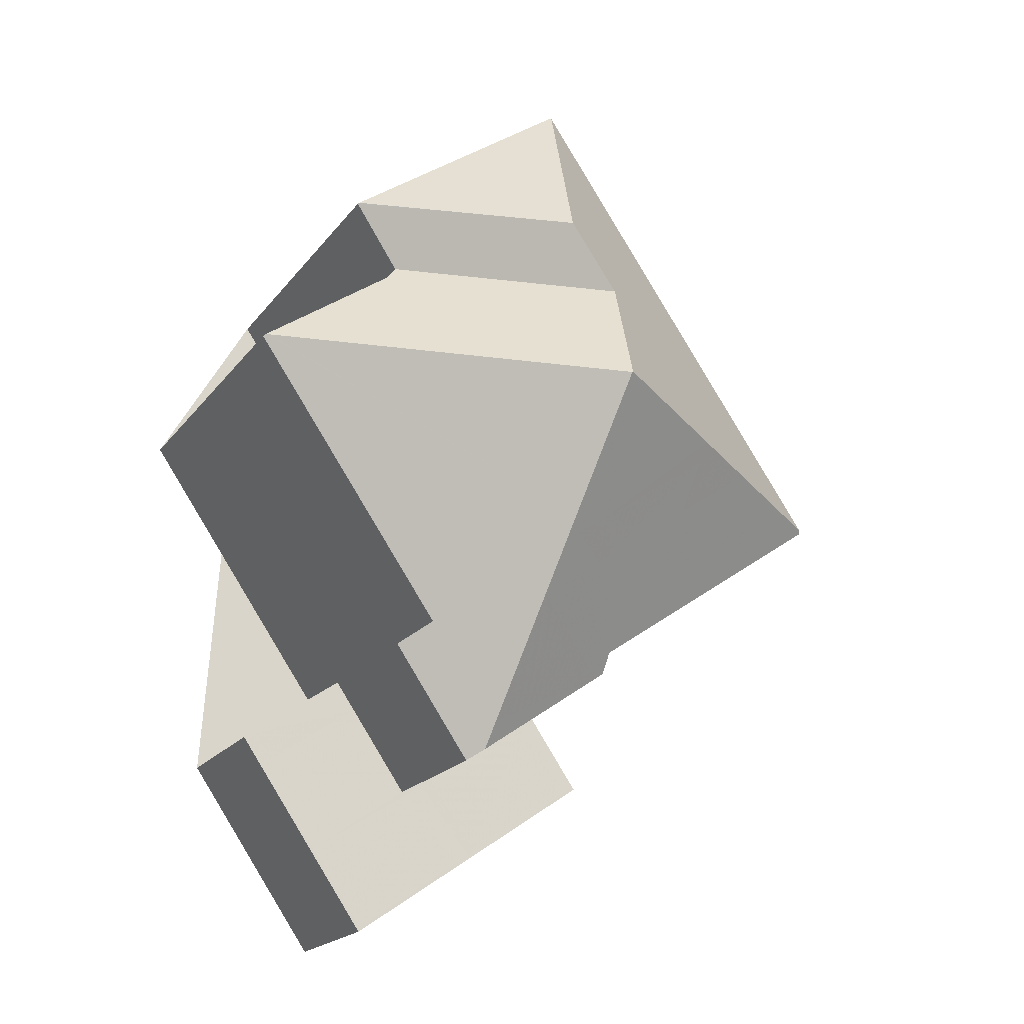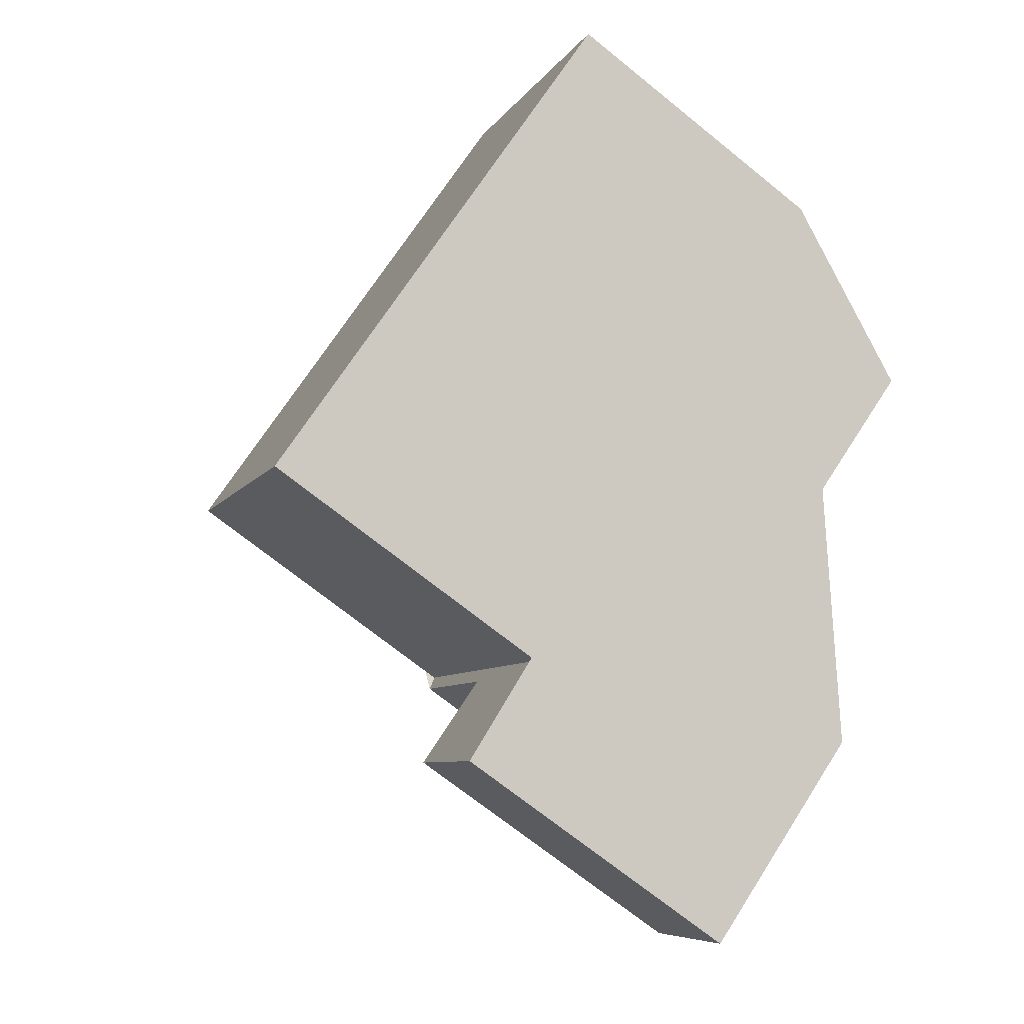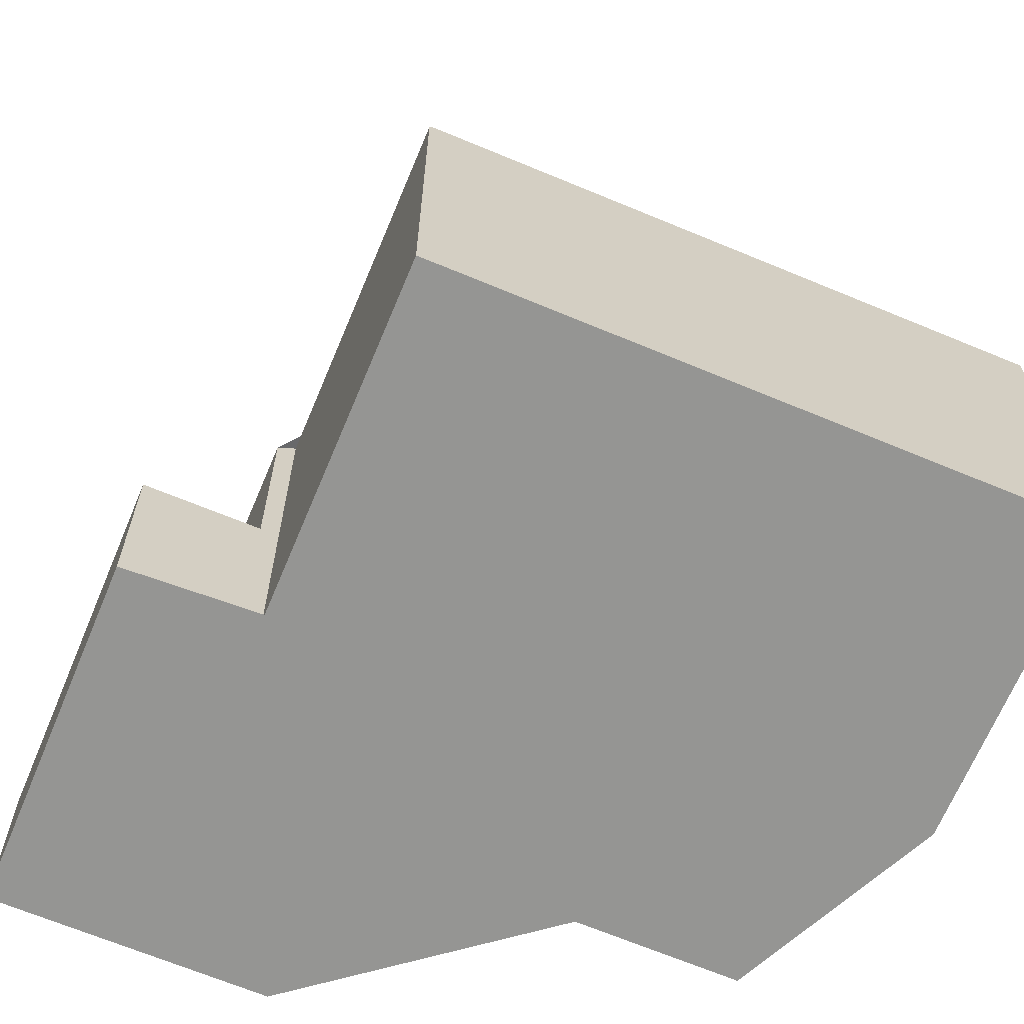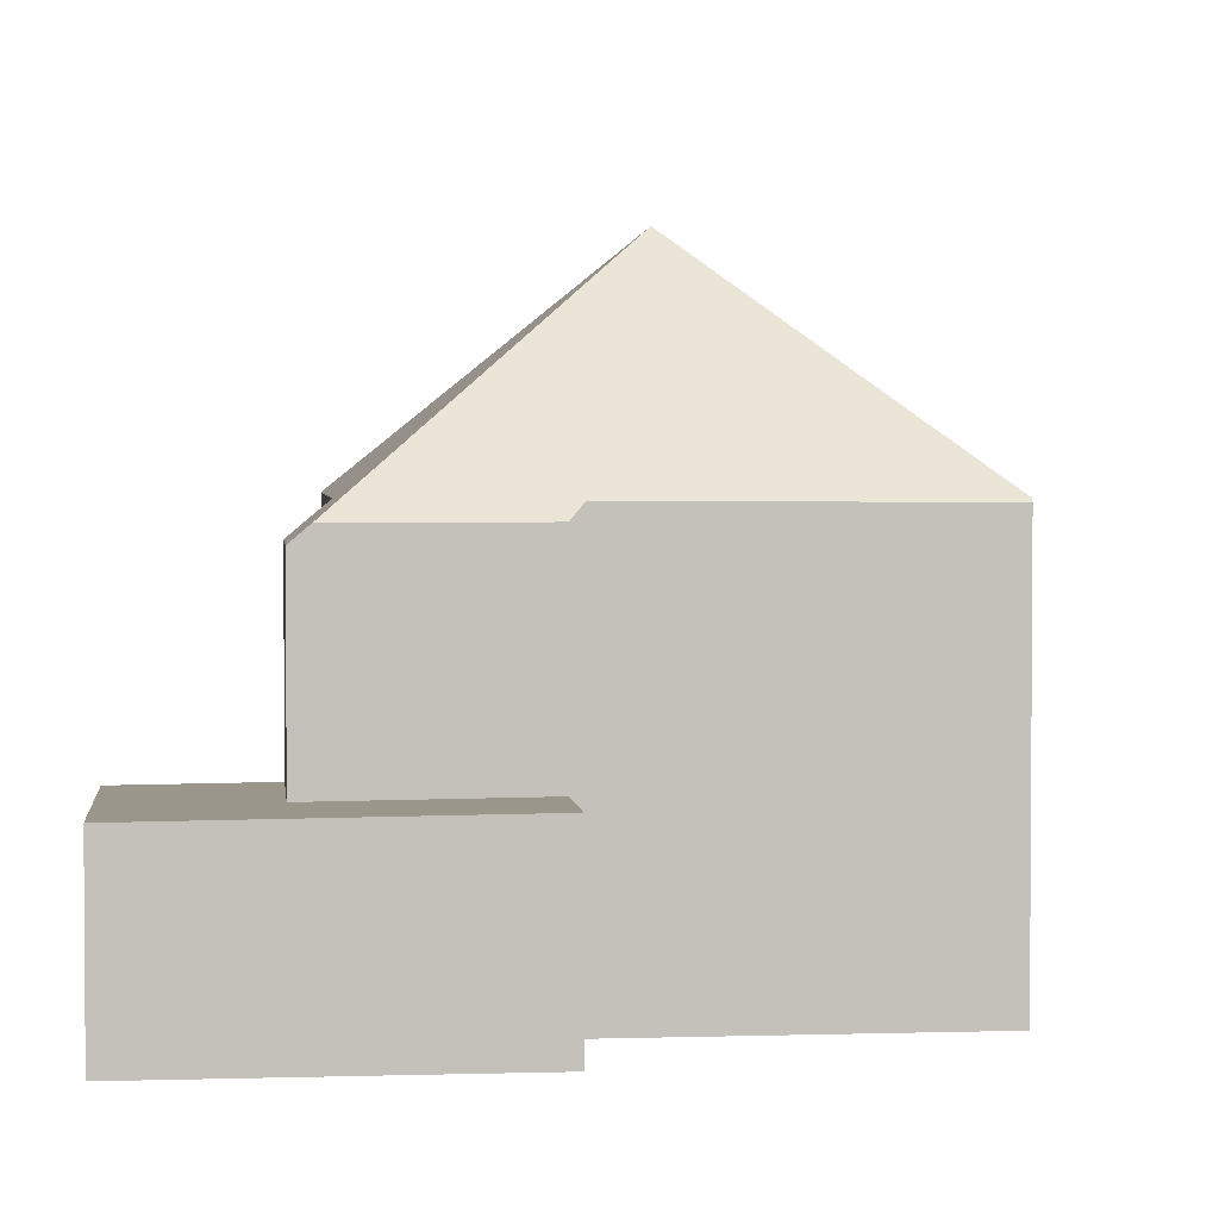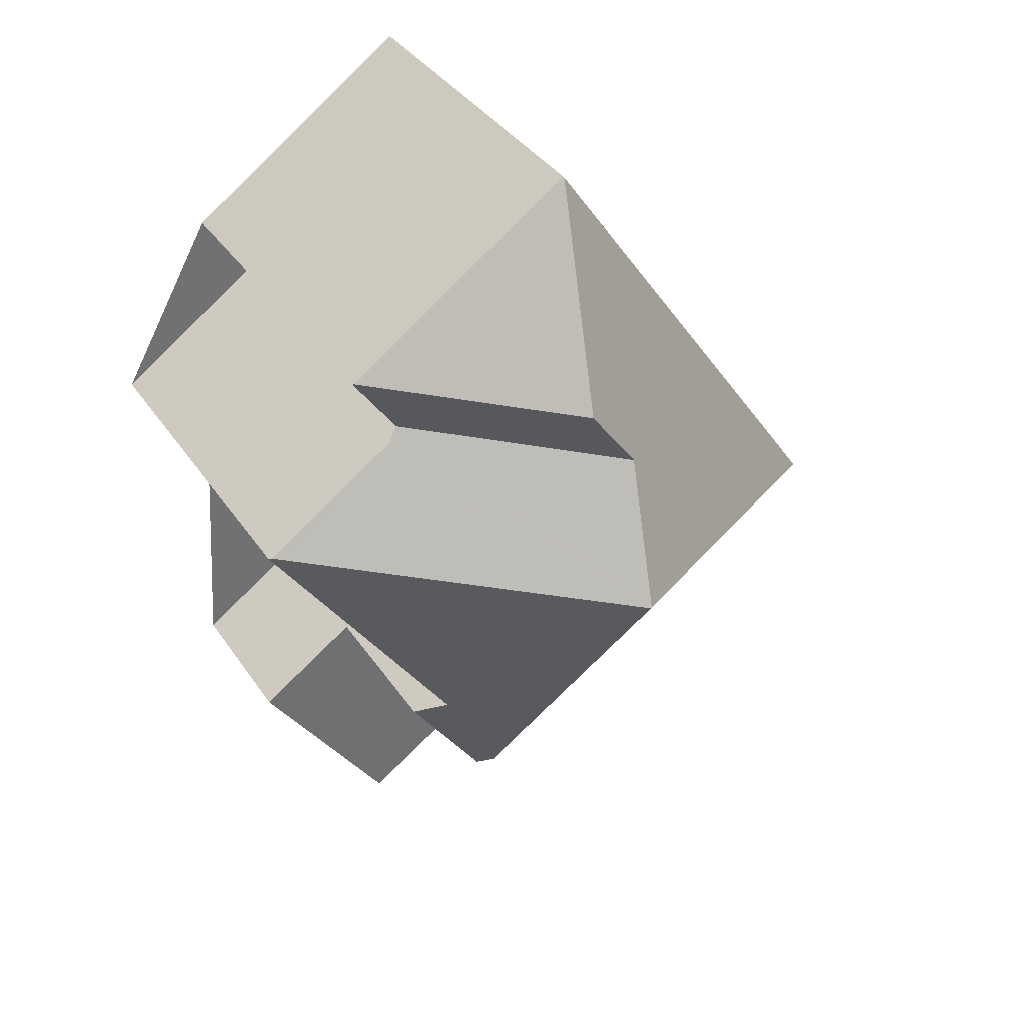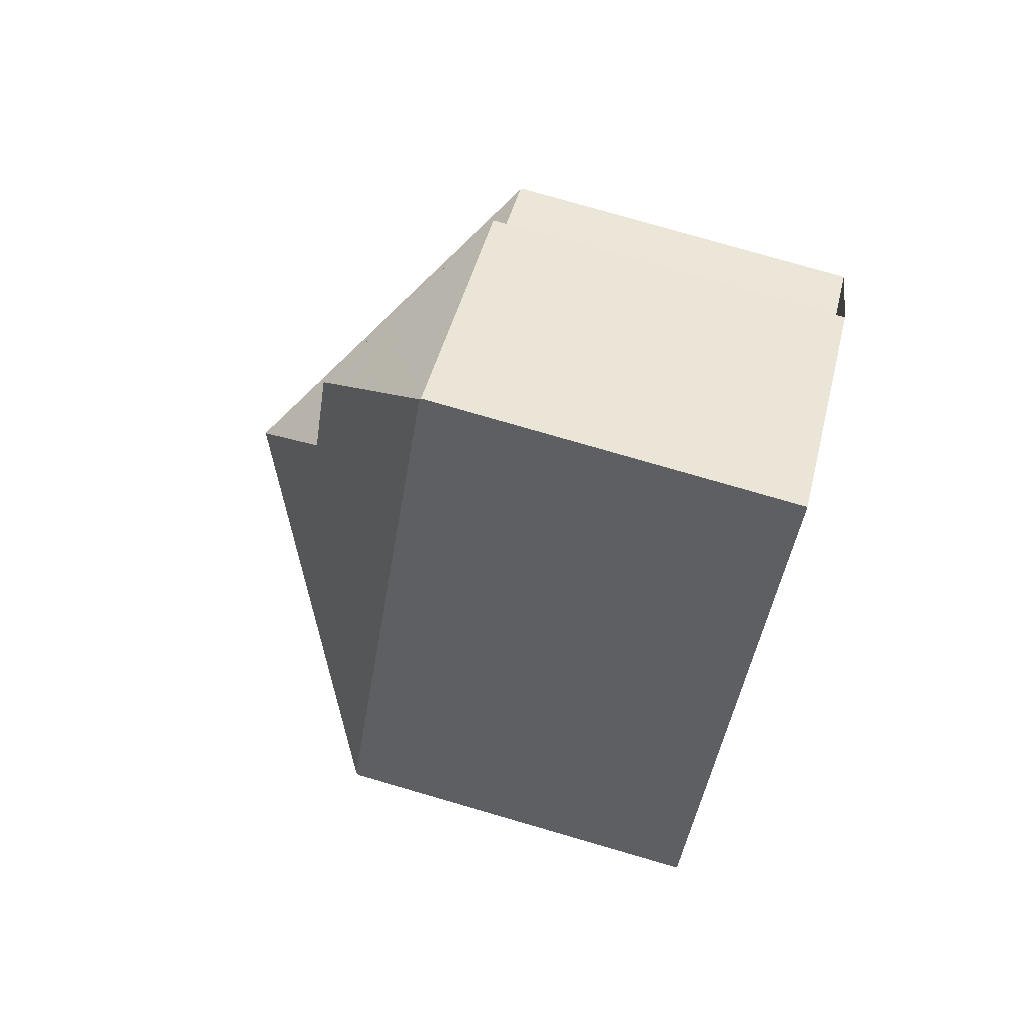
<metadata>
{"format":"obj","ext":"obj","renderer":"f3d","projection":"perspective","resolution":1024,"background":"white","views":[{"elev":-19.7,"azim":-25.7,"up":"+Y"},{"elev":-7.1,"azim":162.1,"up":"+Y"},{"elev":-67.3,"azim":102.0,"up":"+Z"},{"elev":2.7,"azim":28.5,"up":"+Z"},{"elev":37.1,"azim":-29.9,"up":"+Y"},{"elev":78.8,"azim":106.1,"up":"+Y"}]}
</metadata>
<code>
v -2324 -1278 6.128
v -2329 -1281 6.146
v -2332 -1281 6.153
v -2336 -1276 6.155
v -2328 -1283 2.816
v -2332 -1286 2.767
v -2334 -1283 2.759
v -2333 -1274 6.197
v -2330 -1270 6.188
v -2334 -1273 6.177
v -2324 -1278 6.177
v -2330 -1277 9.526
v -2330 -1277 9.526
v -2324 -1278 6.177
v -2329 -1281 5.917
v -2330 -1277 9.526
v -2330 -1270 6.209
v -2330 -1277 9.526
v -2331 -1283 5.916
v -2333 -1281 5.668
v -2335 -1276 6.196
v -2330 -1284 2.792
v -2330 -1284 2.793
v -2329 -1281 2.813
v -2333 -1281 2.779
v -2330 -1275 8.214
v -2333 -1274 6.118
v -2335 -1276 6.196
v -2330 -1277 9.526
v -2330 -1277 9.526
v -2329 -1272 6.204
v -2330 -1270 6.209
v -2330 -1274 8.25
v -2334 -1273 6.199
v -2331 -1283 2.787
v -2330 -1275 8.214
v -2330 -1274 8.25
v -2328 -1278 8.137
v -2328 -1281 6.143
v -2333 -1274 6.118
v -2330 -1275 8.214
v -2334 -1273 6.199
v -2330 -1274 8.25
v -2329 -1281 5.259
v -2328 -1278 8.137
v -2333 -1285 2.764
v -2331 -1283 2.788
v -2331 -1283 2.79
v -2329 -1282 2.813
v -2331 -1283 2.79
v -2331 -1283 2.988
v -2331 -1283 6.189
v -2335 -1276 6.208
v -2331 -1283 5.916
v -2335 -1276 6.196
v -2335 -1276 6.208
v -2331 -1283 6.189
v -2326 -1278 7.418
v -2328 -1279 7.418
v -2332 -1282 2.78
v -2334 -1283 2.761
v -2331 -1281 7.417
v -2332 -1282 5.667
v -2332 -1281 6.192
v -2331 -1281 7.417
v -2326 -1278 7.418
v -2325 -1277 6.182
v -2330 -1270 6.188
v -2330 -1270 6.215
v -2329 -1272 6.213
v -2330 -1270 6.215
v -2324 -1278 6.2
v -2324 -1278 6.128
v -2325 -1277 6.202
v -2324 -1278 6.2
v -2330 -1270 6.215
v -2330 -1270 6.245
v -2334 -1273 6.235
v -2330 -1270 6.245
v -2330 -1270 6.209
v -2334 -1273 6.175
v -2334 -1273 6.235
v -2330 -1272 7.459
v -2329 -1272 6.213
v -2329 -1272 6.204
v -2333 -1274 6.208
v -2330 -1272 7.459
v -2332 -1273 7.464
v -2333 -1274 6.208
v -2335 -1276 6.215
v -2335 -1276 6.215
v -2332 -1273 7.464
v -2336 -1276 6.155
v -2335 -1276 6.208
v -2334 -1273 6.198
v -2334 -1273 6.196
v -2333 -1274 6.209
v -2331 -1277 8.772
v -2333 -1274 6.131
v -2333 -1274 6.131
v -2330 -1278 8.768
v -2329 -1280 7.417
v -2331 -1277 8.772
v -2328 -1281 6.144
v -2330 -1278 8.768
v -2331 -1283 2.784
v -2331 -1283 5.916
v -2331 -1283 5.916
v -2329 -1281 2.813
v -2331 -1283 2.79
v -2331 -1283 2.787
v -2331 -1283 5.663
v -2331 -1283 5.916
v -2333 -1284 2.764
v -2329 -1281 5.917
v -2328 -1278 7.931
v -2330 -1279 7.93
v -2332 -1281 6.194
v -2330 -1280 7.93
v -2327 -1278 7.931
v -2326 -1276 6.203
v -2327 -1278 7.931
v -2330 -1280 7.93
v -2332 -1281 6.153
v -2326 -1276 6.184
v -2332 -1277 8.164
v -2329 -1282 2.811
v -2329 -1282 2.811
v -2334 -1275 6.21
v -2332 -1277 8.164
v -2329 -1282 2.811
v -2329 -1282 5.094
v -2330 -1279 8.163
v -2330 -1280 7.93
v -2329 -1282 5.917
v -2334 -1275 6.196
v -2329 -1282 5.917
v -2330 -1279 8.163
v -2330 -1280 7.417
v -2328 -1283 2.814
v -2332 -1277 8.512
v -2333 -1275 6.209
v -2332 -1277 8.512
v -2330 -1279 8.506
v -2330 -1279 7.93
v -2333 -1275 6.197
v -2330 -1280 7.417
v -2329 -1281 6.145
v -2330 -1279 8.506
v -2331 -1283 5.663
v -2332 -1282 5.667
v -2333 -1281 2.779
v -2332 -1282 2.78
v -2331 -1283 2.784
v -2331 -1283 2.784
v -2331 -1283 2.784
v -2333 -1281 5.668
v -2330 -1285 2.787
v -2331 -1283 5.663
v -2334 -1282 2.76
v -2334 -1283 2.761
v -2333 -1284 2.764
v -2333 -1285 2.765
v -2332 -1286 2.768
v -2330 -1285 2.787
v -2330 -1284 2.791
v -2332 -1286 2.768
v -2328 -1283 2.814
v -2328 -1283 2.816
v -2332 -1286 2.767
v -2330 -1284 2.793
v -2324 -1278 6.128
v -2324 -1278 6.128
v -2324 -1278 -8.882e-16
v -2324 -1278 0
v -2329 -1281 5.917
v -2329 -1281 6.146
v -2329 -1281 0
v -2329 -1281 8.882e-16
v -2332 -1281 6.153
v -2332 -1281 6.153
v -2332 -1281 8.882e-16
v -2332 -1281 0
v -2335 -1276 6.196
v -2336 -1276 6.155
v -2336 -1276 0
v -2335 -1276 0
v -2328 -1283 2.814
v -2328 -1283 2.816
v -2328 -1283 0
v -2328 -1283 0
v -2332 -1286 2.767
v -2332 -1286 2.767
v -2332 -1286 0
v -2332 -1286 0
v -2334 -1282 2.76
v -2334 -1283 2.759
v -2334 -1283 0
v -2334 -1282 0
v -2333 -1274 6.118
v -2333 -1274 6.197
v -2333 -1274 -8.882e-16
v -2333 -1274 0
v -2330 -1270 6.209
v -2330 -1270 6.188
v -2330 -1270 0
v -2330 -1270 -8.882e-16
v -2334 -1273 6.198
v -2334 -1273 6.177
v -2334 -1273 0
v -2334 -1273 0
v -2324 -1278 6.128
v -2324 -1278 6.177
v -2324 -1278 0
v -2324 -1278 -8.882e-16
v -2335 -1276 6.196
v -2335 -1276 6.196
v -2335 -1276 0
v -2335 -1276 0
v -2330 -1285 2.787
v -2330 -1284 2.792
v -2330 -1284 0
v -2330 -1285 0
v -2330 -1284 2.792
v -2330 -1284 2.793
v -2330 -1284 0
v -2330 -1284 0
v -2334 -1273 6.175
v -2333 -1274 6.118
v -2333 -1274 0
v -2334 -1273 0
v -2326 -1276 6.184
v -2329 -1272 6.204
v -2329 -1272 0
v -2326 -1276 8.882e-16
v -2330 -1270 6.209
v -2330 -1270 6.209
v -2330 -1270 -8.882e-16
v -2330 -1270 8.882e-16
v -2328 -1281 6.144
v -2328 -1281 6.143
v -2328 -1281 0
v -2328 -1281 0
v -2330 -1270 6.188
v -2334 -1273 6.199
v -2334 -1273 0
v -2330 -1270 8.882e-16
v -2333 -1284 2.764
v -2333 -1285 2.764
v -2333 -1285 -4.441e-16
v -2333 -1284 4.441e-16
v -2328 -1283 2.816
v -2329 -1282 2.813
v -2329 -1282 4.441e-16
v -2328 -1283 0
v -2334 -1275 6.196
v -2335 -1276 6.196
v -2335 -1276 0
v -2334 -1275 -8.882e-16
v -2334 -1283 2.759
v -2334 -1283 2.761
v -2334 -1283 0
v -2334 -1283 0
v -2324 -1278 6.177
v -2325 -1277 6.182
v -2325 -1277 0
v -2324 -1278 0
v -2330 -1270 6.188
v -2330 -1270 6.188
v -2330 -1270 8.882e-16
v -2330 -1270 0
v -2328 -1281 6.143
v -2324 -1278 6.128
v -2324 -1278 0
v -2328 -1281 0
v -2329 -1272 6.204
v -2330 -1270 6.209
v -2330 -1270 8.882e-16
v -2329 -1272 -8.882e-16
v -2334 -1273 6.177
v -2334 -1273 6.175
v -2334 -1273 0
v -2334 -1273 0
v -2329 -1272 6.204
v -2329 -1272 6.204
v -2329 -1272 -8.882e-16
v -2329 -1272 0
v -2336 -1276 6.155
v -2336 -1276 6.155
v -2336 -1276 0
v -2336 -1276 0
v -2334 -1273 6.199
v -2334 -1273 6.198
v -2334 -1273 0
v -2334 -1273 0
v -2329 -1281 6.145
v -2328 -1281 6.144
v -2328 -1281 0
v -2329 -1281 0
v -2329 -1282 2.813
v -2329 -1281 2.813
v -2329 -1281 0
v -2329 -1282 4.441e-16
v -2334 -1283 2.761
v -2333 -1284 2.764
v -2333 -1284 4.441e-16
v -2334 -1283 0
v -2336 -1276 6.155
v -2332 -1281 6.153
v -2332 -1281 0
v -2336 -1276 0
v -2325 -1277 6.182
v -2326 -1276 6.184
v -2326 -1276 8.882e-16
v -2325 -1277 0
v -2333 -1275 6.197
v -2334 -1275 6.196
v -2334 -1275 -8.882e-16
v -2333 -1275 -8.882e-16
v -2330 -1284 2.793
v -2328 -1283 2.814
v -2328 -1283 0
v -2330 -1284 0
v -2333 -1274 6.197
v -2333 -1275 6.197
v -2333 -1275 -8.882e-16
v -2333 -1274 -8.882e-16
v -2329 -1281 6.146
v -2329 -1281 6.145
v -2329 -1281 0
v -2329 -1281 0
v -2332 -1281 6.153
v -2333 -1281 5.668
v -2333 -1281 0
v -2332 -1281 8.882e-16
v -2332 -1286 2.768
v -2330 -1285 2.787
v -2330 -1285 0
v -2332 -1286 -4.441e-16
v -2333 -1281 2.779
v -2334 -1282 2.76
v -2334 -1282 0
v -2333 -1281 4.441e-16
v -2332 -1286 2.767
v -2332 -1286 2.768
v -2332 -1286 -4.441e-16
v -2332 -1286 0
v -2328 -1283 2.816
v -2328 -1283 2.816
v -2328 -1283 0
v -2328 -1283 0
v -2333 -1285 2.764
v -2332 -1286 2.767
v -2332 -1286 0
v -2333 -1285 -4.441e-16
v -2333 -1274 0
v -2334 -1273 0
v -2330 -1270 0
v -2324 -1278 0
v -2329 -1281 0
v -2328 -1283 0
v -2332 -1286 0
v -2334 -1283 0
v -2332 -1281 0
v -2336 -1276 0
f 167 164 6 170
f 56 21 55
f 65 57 64
f 74 67 14 75
f 168 140 23 171
f 171 23 22 166
f 76 71 32 80
f 100 27 81 96
f 116 38 122
f 88 78 79 87
f 51 35 50
f 45 30 36
f 161 61 7 160
f 108 52 107
f 132 51 50 131
f 134 123 133
f 129 90 56 55 136
f 135 54 51 132
f 73 39 59 58 72
f 162 114 61 161
f 137 107 52 62 139
f 63 20 25 60
f 157 3 124 118 64 151
f 103 29 105
f 125 67 74 121
f 68 9 17 69
f 77 71 76
f 72 11 1 73
f 121 74 66 120
f 75 66 74
f 84 70 36 37 83
f 78 42 68 69 79
f 85 31 70 84
f 96 81 10 95
f 83 77 76 84
f 84 76 80 85
f 87 43 88
f 130 90 129
f 92 33 26 89
f 93 4 28 53 94
f 94 53 91
f 95 34 82 96
f 97 86 41 16 18 98
f 117 101 13 12 38 116
f 99 86 97
f 96 82 92 89 100
f 102 59 39 104
f 119 65 64 118
f 128 48 110 127
f 110 48 47 111
f 112 63 60 106
f 151 64 57 113 150
f 163 46 114 162
f 116 59 102 117
f 141 103 105 149
f 120 45 36 70 121
f 122 58 59 116
f 139 62 123 134
f 124 93 94 118
f 121 70 31 125
f 127 109 49 128
f 143 130 129 142
f 131 24 44 132
f 145 134 133 144
f 142 129 136 146
f 138 119 118 94 91 126
f 147 139 134 145
f 132 44 15 135
f 148 2 115 137 139 147
f 169 5 140 168
f 142 97 98 143
f 144 101 117 145
f 146 8 40 99 97 142
f 145 117 102 147
f 147 102 104 148
f 149 138 126 141
f 155 111 47 156
f 166 22 158 165
f 154 35 51 54 19 159
f 160 152 153 161
f 162 155 156 163
f 161 153 155 162
f 165 158 164 167
f 165 156 47 166
f 167 163 156 165
f 168 128 49 169
f 170 46 163 167
f 171 48 128 168
f 166 47 48 171
f 173 174 175 172
f 177 178 179 176
f 181 182 183 180
f 185 186 187 184
f 189 190 191 188
f 193 194 195 192
f 197 198 199 196
f 201 202 203 200
f 205 206 207 204
f 209 210 211 208
f 213 214 215 212
f 217 218 219 216
f 221 222 223 220
f 225 226 227 224
f 229 230 231 228
f 233 234 235 232
f 237 238 239 236
f 241 242 243 240
f 245 246 247 244
f 249 250 251 248
f 253 254 255 252
f 257 258 259 256
f 261 262 263 260
f 265 266 267 264
f 269 270 271 268
f 273 274 275 272
f 277 278 279 276
f 281 282 283 280
f 285 286 287 284
f 289 290 291 288
f 293 294 295 292
f 297 298 299 296
f 301 302 303 300
f 305 306 307 304
f 309 310 311 308
f 313 314 315 312
f 317 318 319 316
f 321 322 323 320
f 325 326 327 324
f 329 330 331 328
f 333 334 335 332
f 337 338 339 336
f 341 342 343 340
f 345 346 347 344
f 349 350 351 348
f 353 354 355 352
f 357 358 359 360 361 362 363 364 365 356

</code>
